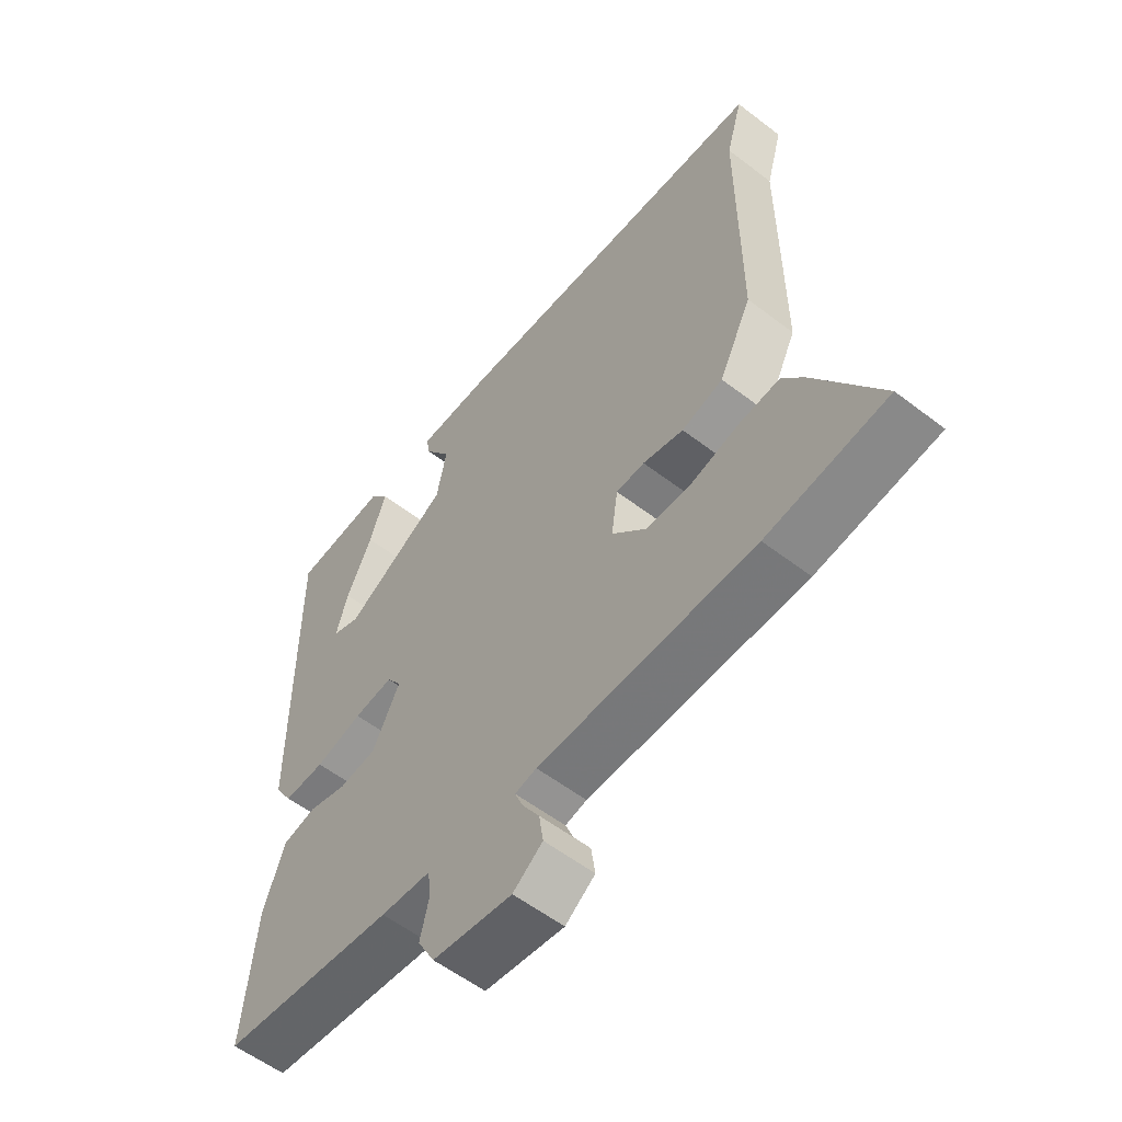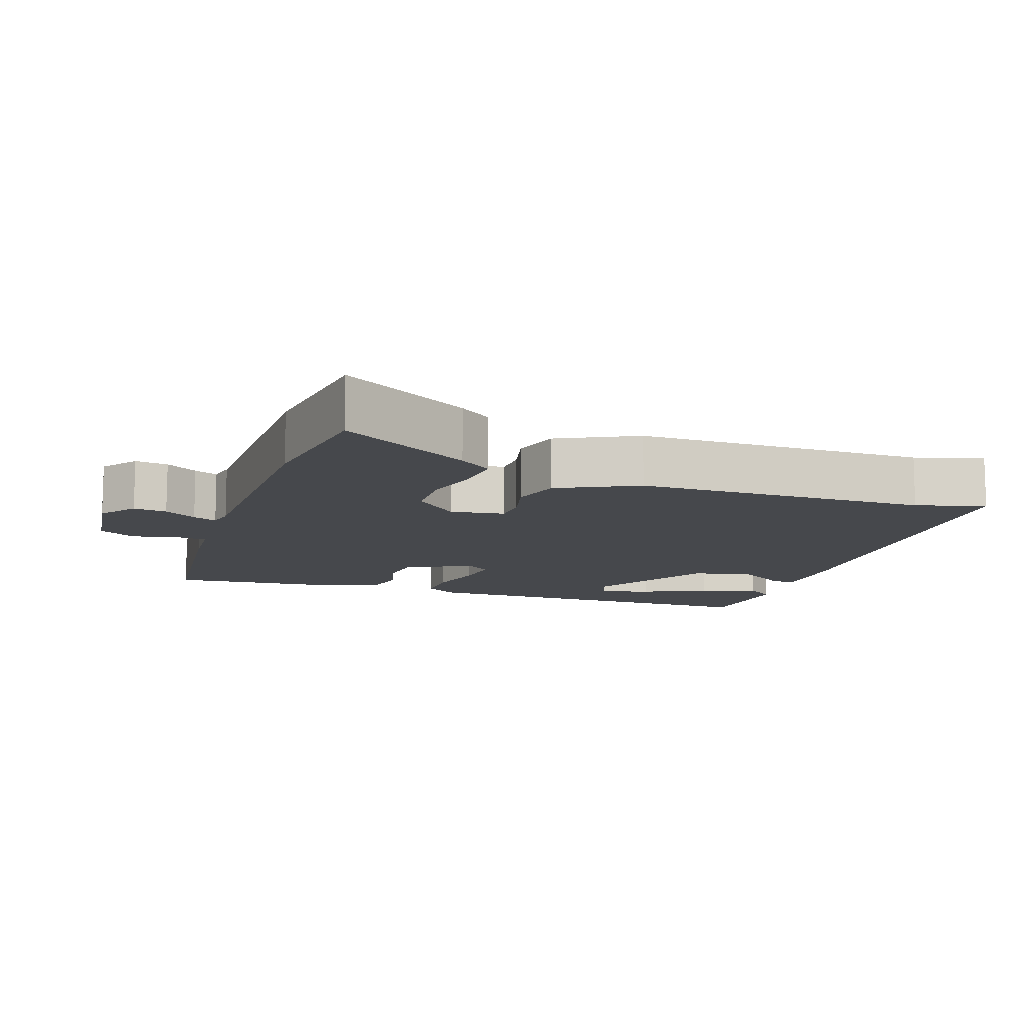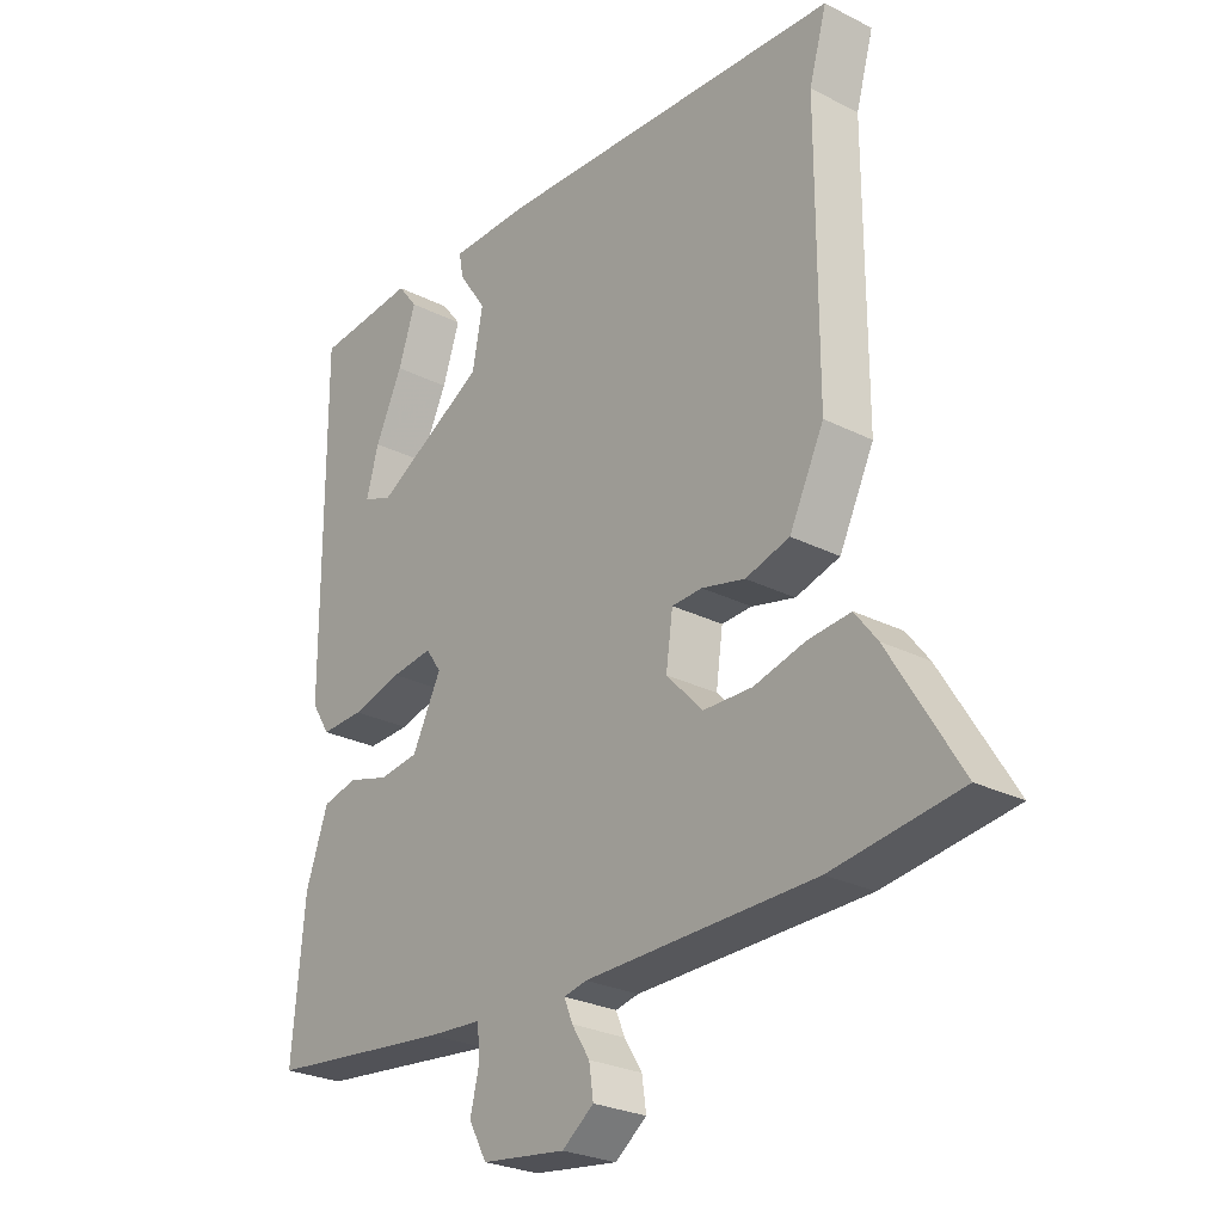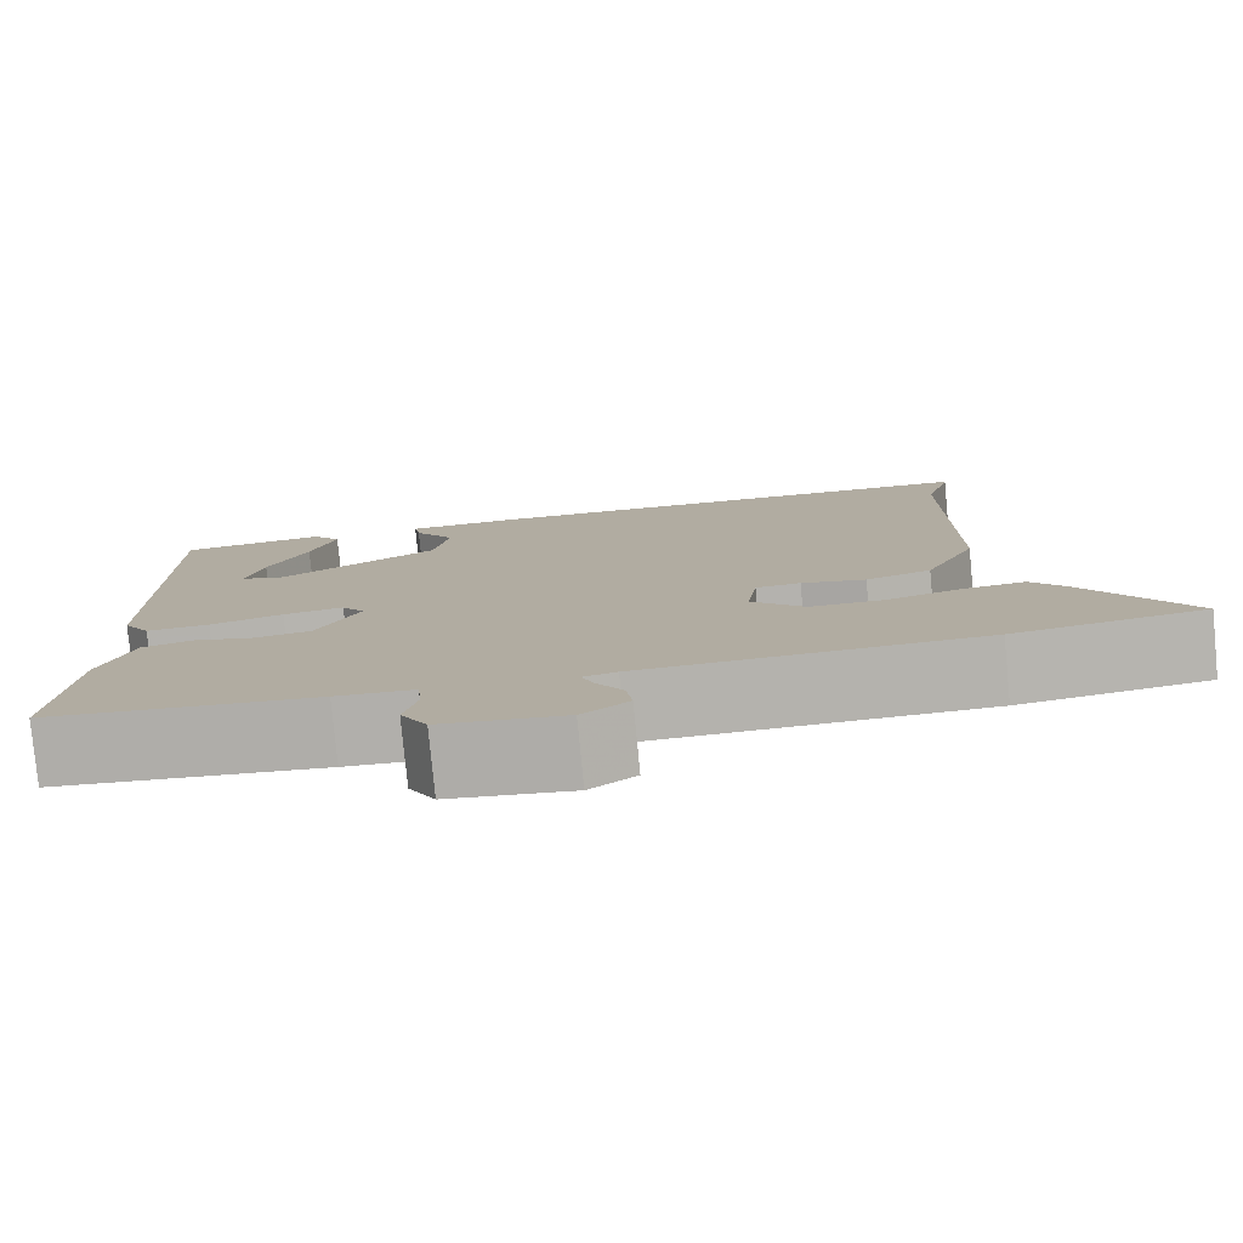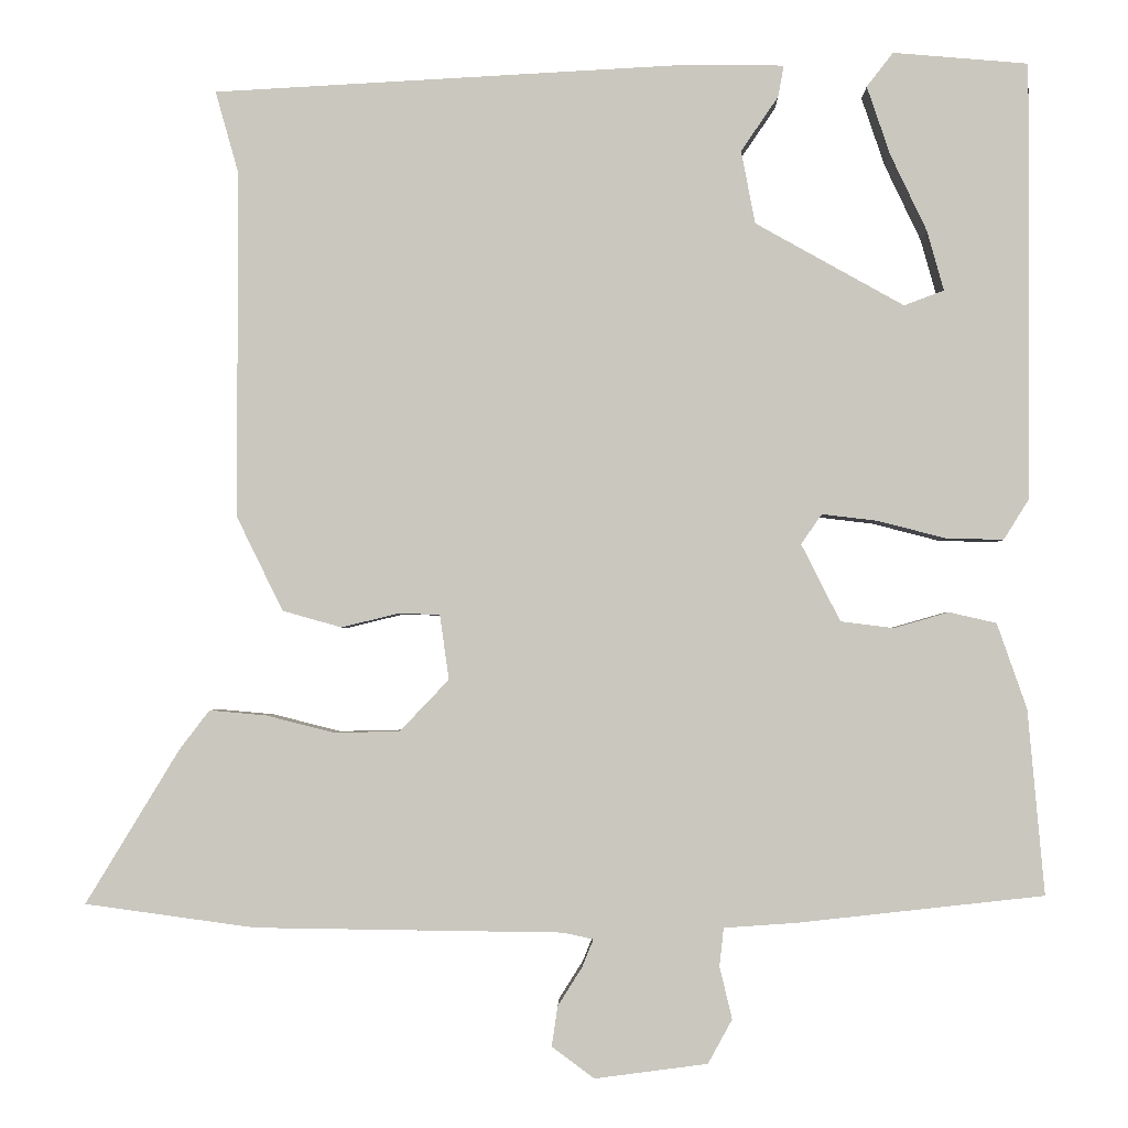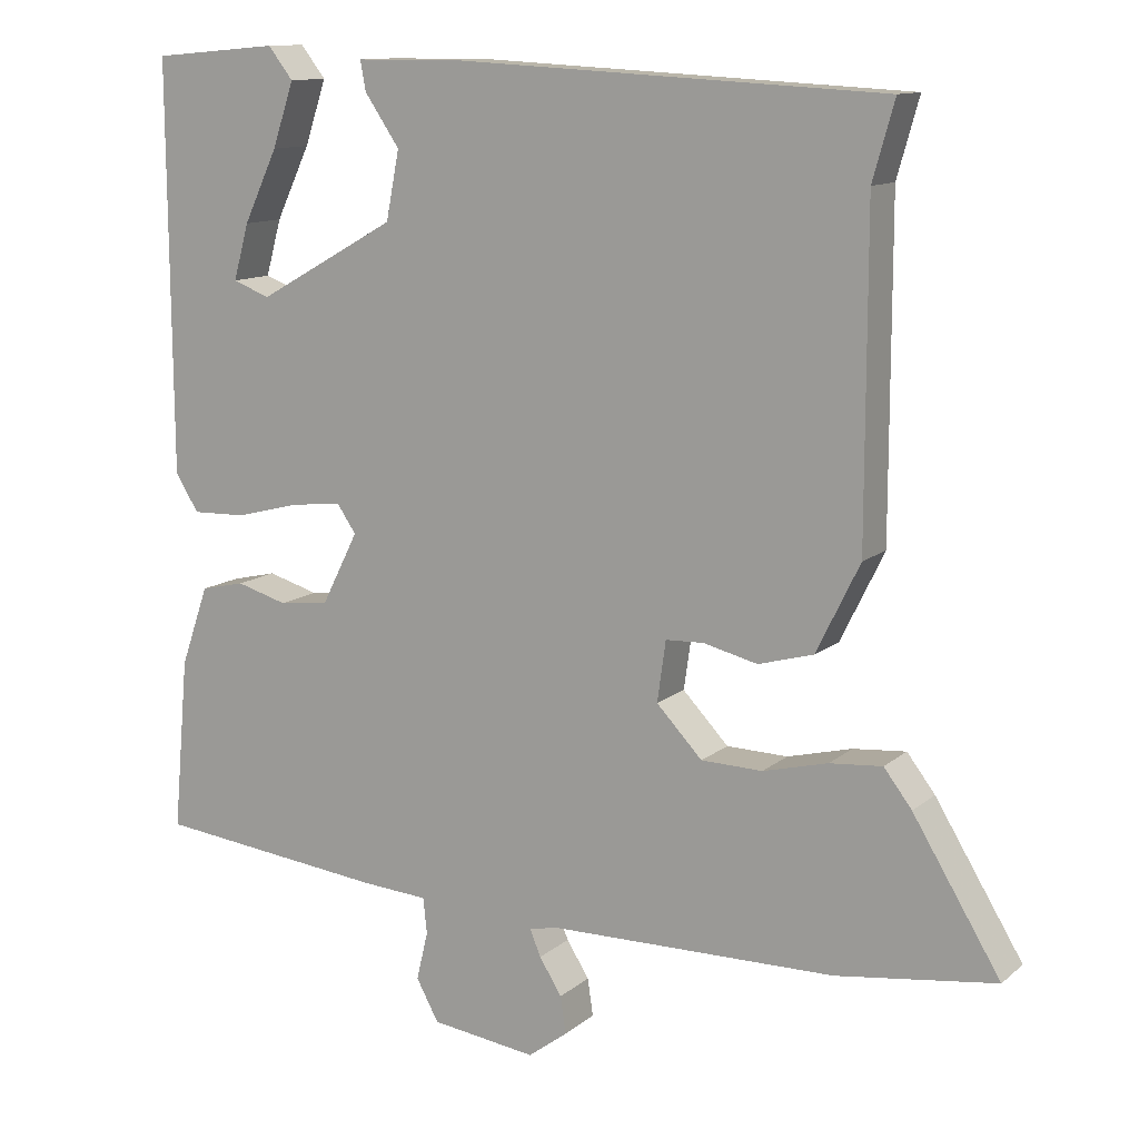
<metadata>
{"format":"obj","ext":"obj","renderer":"f3d","projection":"perspective","resolution":1024,"background":"white","views":[{"elev":-56.8,"azim":-128.7,"up":"+Z"},{"elev":-11.4,"azim":-108.7,"up":"+Y"},{"elev":-26.5,"azim":-128.4,"up":"+Z"},{"elev":-79.3,"azim":-174.5,"up":"+Z"},{"elev":-2.0,"azim":1.2,"up":"+Z"},{"elev":12.0,"azim":-150.9,"up":"+Z"}]}
</metadata>
<code>
v -0.45 0.07 -0.507
v -0.655 0.07 -0.479
v -0.542 0.07 -0.293
v -0.506 0.07 -0.246
v -0.438 0.07 -0.252
v -0.355 0.07 -0.273
v -0.276 0.07 -0.271
v -0.217 0.07 -0.209
v -0.228 0.07 -0.131
v -0.277 0.07 -0.129
v -0.347 0.07 -0.146
v -0.418 0.07 -0.126
v -0.474 0.07 -0.012
v -0.474 0.07 0.406
v -0.502 0.07 0.505
v 0.059 0.07 0.535
v 0.188 0.07 0.534
v 0.181 0.07 0.496
v 0.136 0.07 0.43
v 0.153 0.07 0.342
v 0.332 0.07 0.242
v 0.38 0.07 0.26
v 0.36 0.07 0.332
v 0.316 0.07 0.425
v 0.288 0.07 0.508
v 0.32 0.07 0.549
v 0.483 0.07 0.535
v 0.48 0.07 0.007
v 0.45 0.07 -0.041
v 0.38 0.07 -0.039
v 0.299 0.07 -0.018
v 0.232 0.07 -0.01
v 0.207 0.07 -0.046
v 0.254 0.07 -0.139
v 0.318 0.07 -0.147
v 0.384 0.07 -0.128
v 0.441 0.07 -0.141
v 0.477 0.07 -0.244
v 0.497 0.07 -0.467
v 0.199 0.07 -0.5
v 0.113 0.07 -0.506
v 0.108 0.07 -0.552
v 0.123 0.07 -0.615
v 0.094 0.07 -0.668
v -0.042 0.07 -0.686
v -0.093 0.07 -0.648
v -0.086 0.07 -0.6
v -0.057 0.07 -0.554
v -0.043 0.07 -0.52
v -0.08 0.07 -0.512
v -0.45 0 -0.507
v -0.655 0 -0.479
v -0.542 0 -0.293
v -0.506 0 -0.246
v -0.438 0 -0.252
v -0.355 0 -0.273
v -0.276 0 -0.271
v -0.217 0 -0.209
v -0.228 0 -0.131
v -0.277 0 -0.129
v -0.347 0 -0.146
v -0.418 0 -0.126
v -0.474 0 -0.012
v -0.474 0 0.406
v -0.502 0 0.505
v 0.059 0 0.535
v 0.188 0 0.534
v 0.181 0 0.496
v 0.136 0 0.43
v 0.153 0 0.342
v 0.332 0 0.242
v 0.38 0 0.26
v 0.36 0 0.332
v 0.316 0 0.425
v 0.288 0 0.508
v 0.32 0 0.549
v 0.483 0 0.535
v 0.48 0 0.007
v 0.45 0 -0.041
v 0.38 0 -0.039
v 0.299 0 -0.018
v 0.232 0 -0.01
v 0.207 0 -0.046
v 0.254 0 -0.139
v 0.318 0 -0.147
v 0.384 0 -0.128
v 0.441 0 -0.141
v 0.477 0 -0.244
v 0.497 0 -0.467
v 0.199 0 -0.5
v 0.113 0 -0.506
v 0.108 0 -0.552
v 0.123 0 -0.615
v 0.094 0 -0.668
v -0.042 0 -0.686
v -0.093 0 -0.648
v -0.086 0 -0.6
v -0.057 0 -0.554
v -0.043 0 -0.52
v -0.08 0 -0.512
f 45 46 47 48
f 45 48 49
f 42 43 44 45
f 41 42 45 49
f 38 39 40 41
f 38 41 49 50
f 35 36 37 38
f 34 35 38 50
f 28 29 30 31
f 28 31 32
f 23 24 25 26
f 22 23 26 27
f 16 17 18 19
f 14 15 16 19
f 14 19 20
f 13 14 20 21
f 10 11 12 13
f 9 10 13 21
f 3 4 5 6
f 3 6 7
f 2 3 7
f 1 2 7
f 33 34 50 1
f 22 27 28
f 22 28 32
f 8 9 21 22
f 8 22 32 33
f 1 7 8 33
f 98 97 96 95
f 99 98 95
f 95 94 93 92
f 99 95 92 91
f 91 90 89 88
f 100 99 91 88
f 88 87 86 85
f 100 88 85 84
f 81 80 79 78
f 82 81 78
f 76 75 74 73
f 77 76 73 72
f 69 68 67 66
f 69 66 65 64
f 70 69 64
f 71 70 64 63
f 63 62 61 60
f 71 63 60 59
f 56 55 54 53
f 57 56 53
f 57 53 52
f 57 52 51
f 51 100 84 83
f 78 77 72
f 82 78 72
f 72 71 59 58
f 83 82 72 58
f 83 58 57 51
f 1 51 52 2
f 2 52 53 3
f 3 53 54 4
f 4 54 55 5
f 5 55 56 6
f 6 56 57 7
f 7 57 58 8
f 8 58 59 9
f 9 59 60 10
f 10 60 61 11
f 11 61 62 12
f 12 62 63 13
f 13 63 64 14
f 14 64 65 15
f 15 65 66 16
f 16 66 67 17
f 17 67 68 18
f 18 68 69 19
f 19 69 70 20
f 20 70 71 21
f 21 71 72 22
f 22 72 73 23
f 23 73 74 24
f 24 74 75 25
f 25 75 76 26
f 26 76 77 27
f 27 77 78 28
f 28 78 79 29
f 29 79 80 30
f 30 80 81 31
f 31 81 82 32
f 32 82 83 33
f 33 83 84 34
f 34 84 85 35
f 35 85 86 36
f 36 86 87 37
f 37 87 88 38
f 38 88 89 39
f 39 89 90 40
f 40 90 91 41
f 41 91 92 42
f 42 92 93 43
f 43 93 94 44
f 44 94 95 45
f 45 95 96 46
f 46 96 97 47
f 47 97 98 48
f 48 98 99 49
f 49 99 100 50
f 50 100 51 1

</code>
